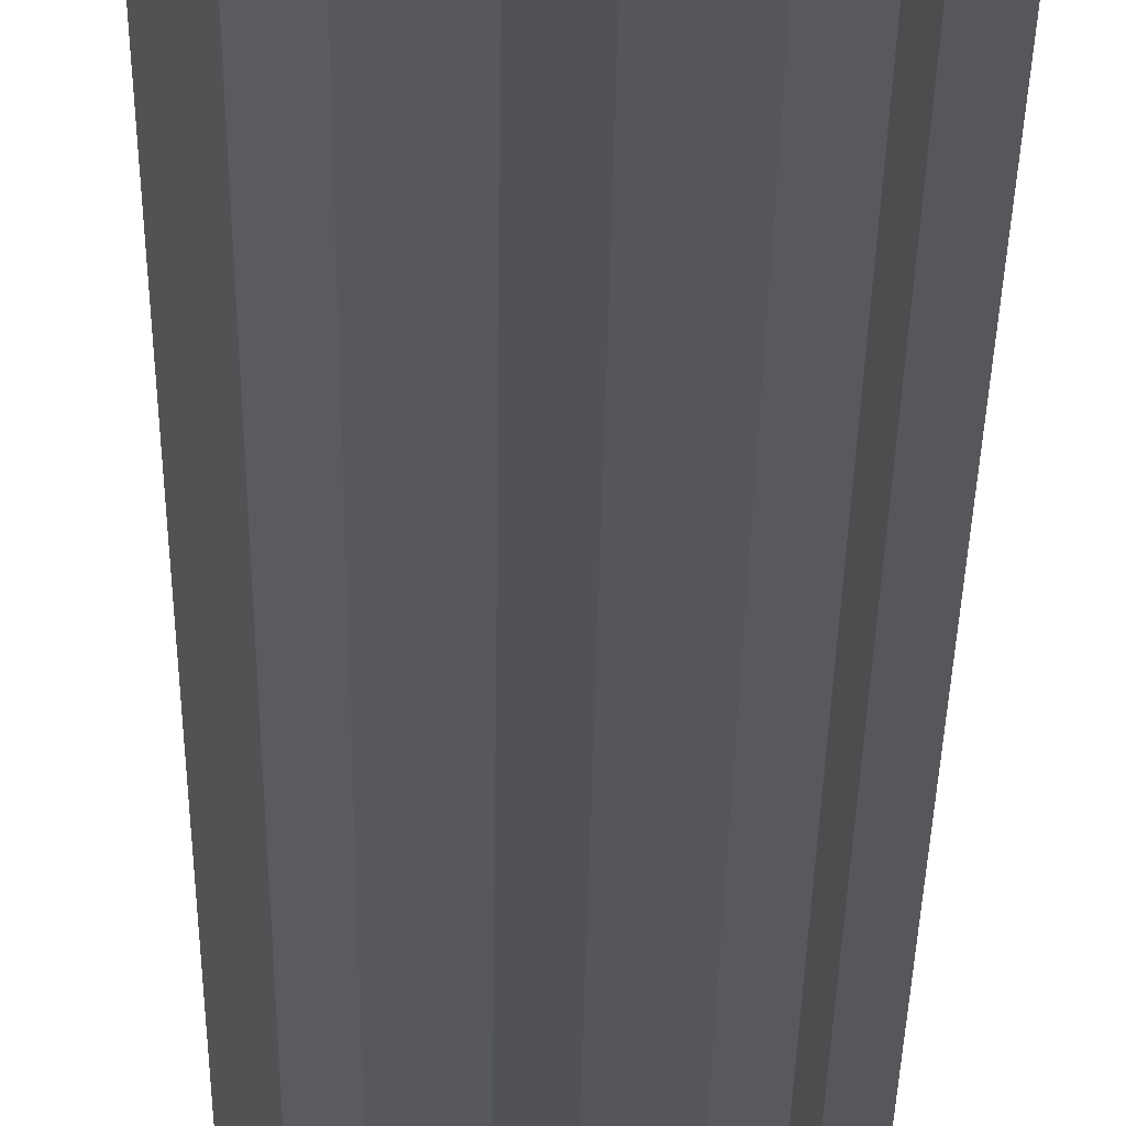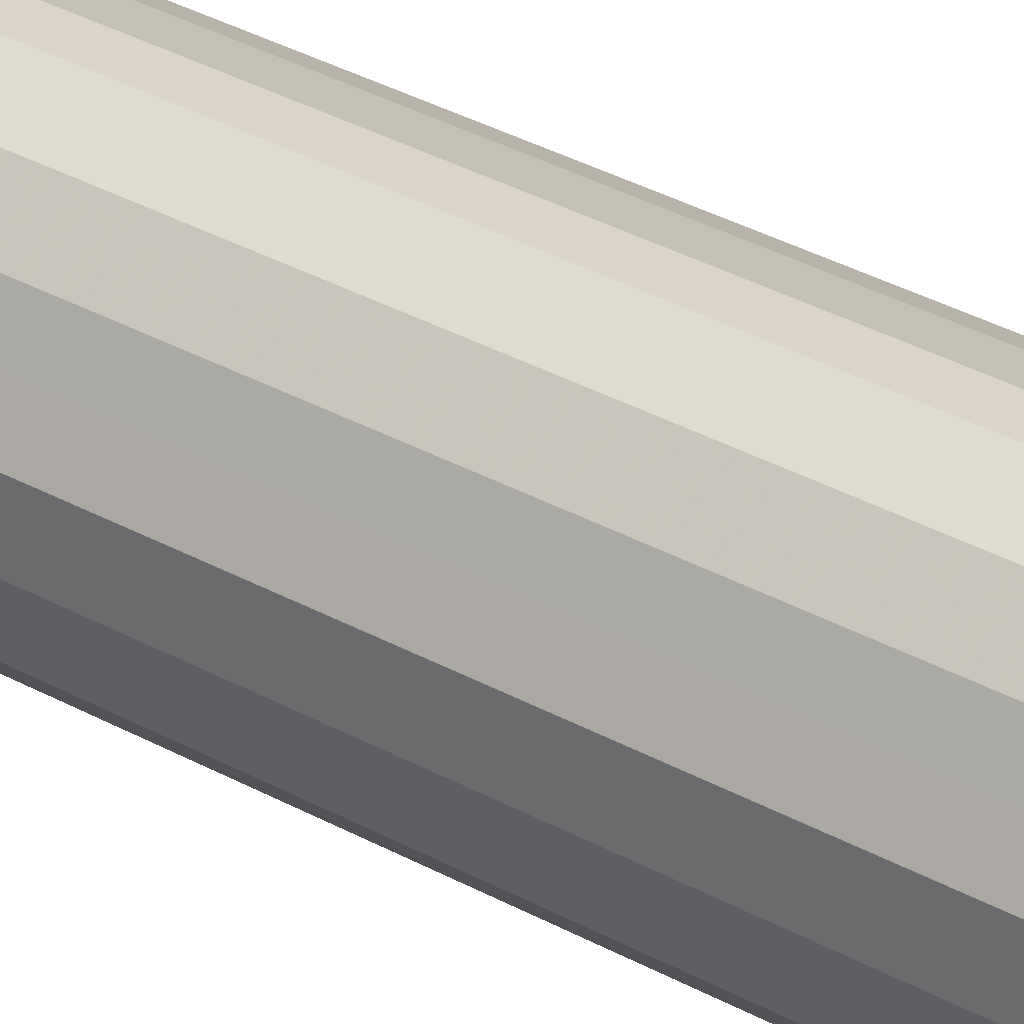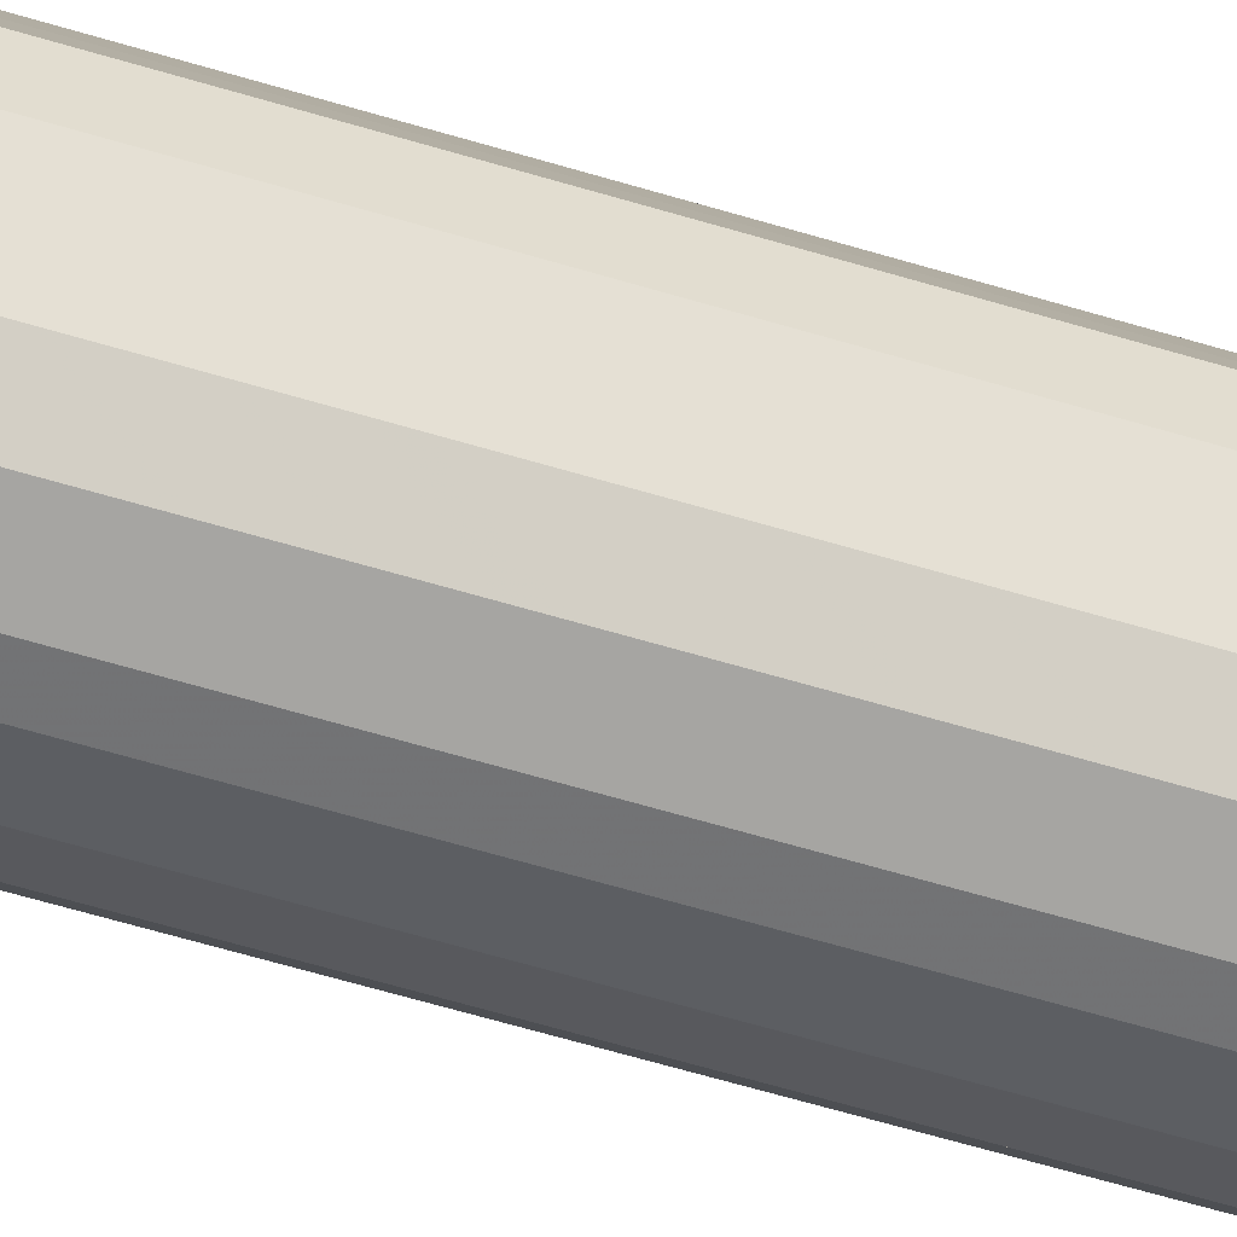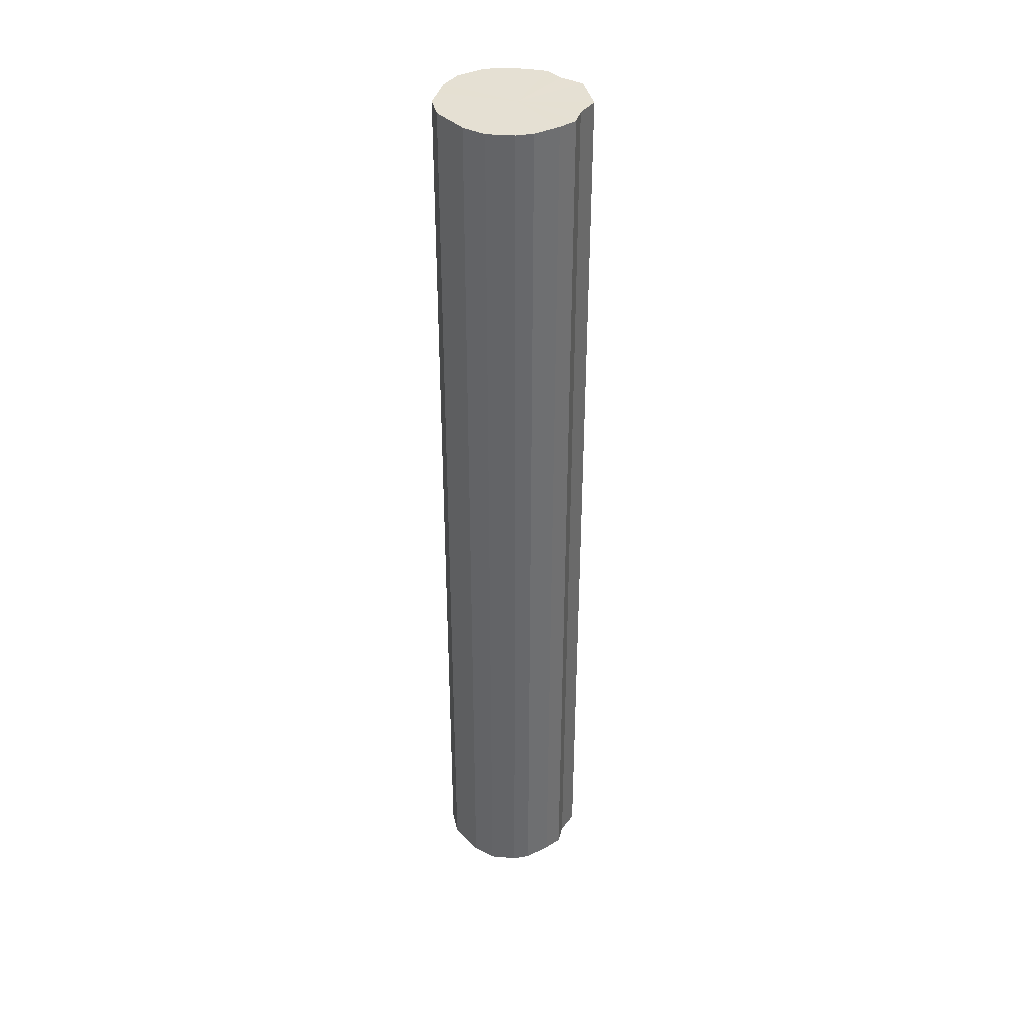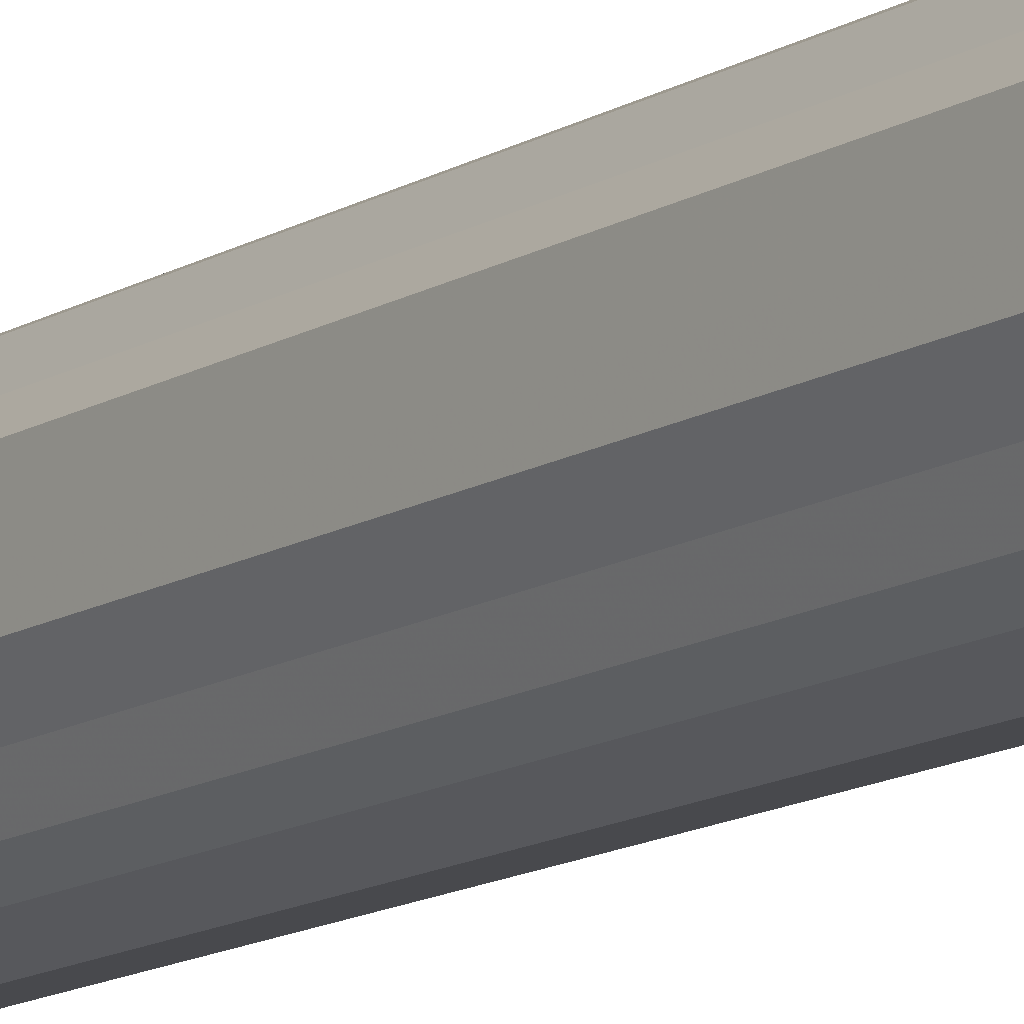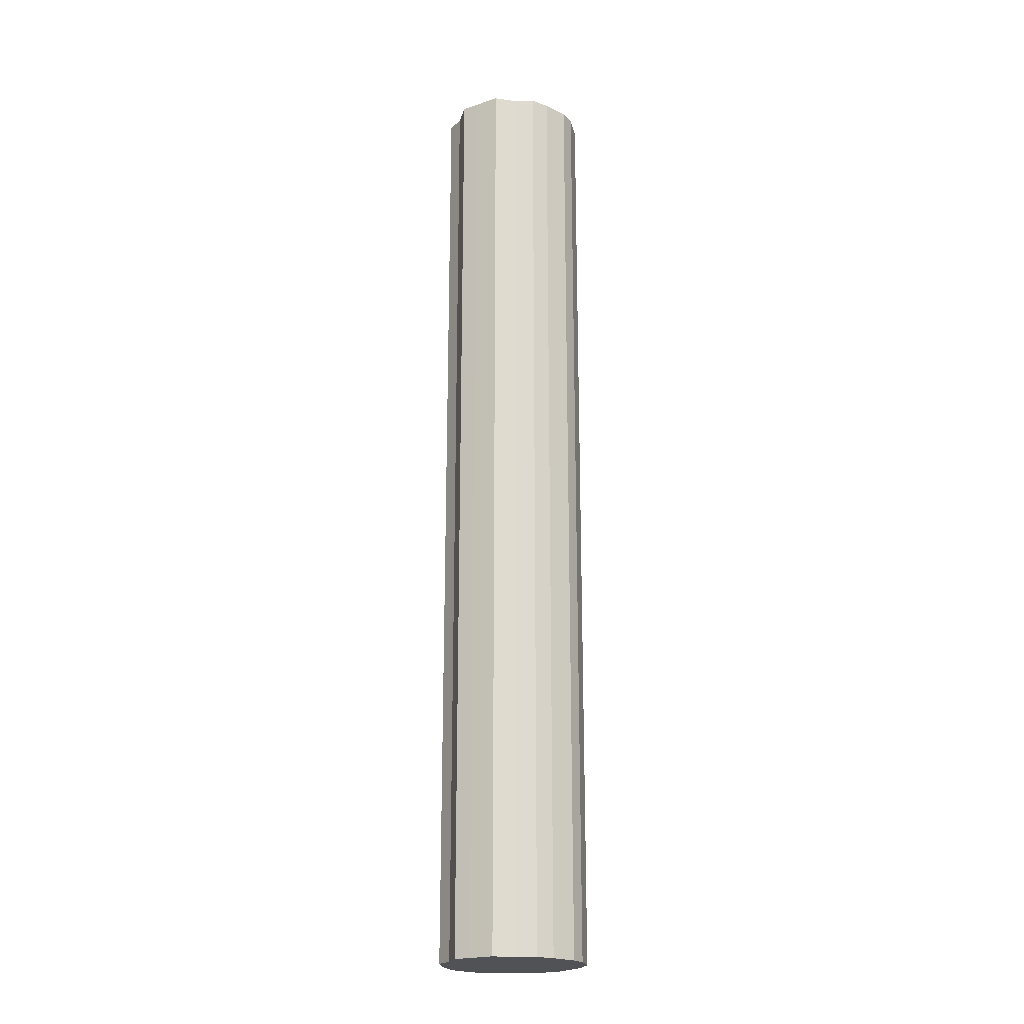
<metadata>
{"format":"obj","ext":"obj","renderer":"f3d","projection":"perspective","resolution":1024,"background":"white","views":[{"elev":-20.6,"azim":-0.5,"up":"+Y"},{"elev":29.6,"azim":-49.5,"up":"+Y"},{"elev":-55.8,"azim":-108.1,"up":"+Y"},{"elev":38.0,"azim":-12.3,"up":"+Z"},{"elev":-12.8,"azim":144.6,"up":"+Y"},{"elev":-21.0,"azim":120.6,"up":"+Z"}]}
</metadata>
<code>
o 12437
v 2175 1874 12.31
v 2175 1874 12.31
v 2175 1874 13.44
v 2175 1874 12.31
v 2175 1874 13.44
v 2175 1874 12.31
v 2175 1874 13.44
v 2175 1874 12.31
v 2175 1874 13.44
v 2175 1874 12.31
v 2175 1874 13.44
v 2175 1874 12.31
v 2175 1874 13.44
v 2175 1874 12.31
v 2175 1874 13.44
v 2175 1874 12.31
v 2175 1874 13.44
v 2175 1874 12.31
v 2175 1874 13.44
v 2174 1874 12.31
v 2175 1874 13.44
v 2175 1874 12.31
v 2175 1874 13.44
v 2174 1874 12.31
v 2174 1874 13.44
v 2174 1874 12.31
v 2174 1874 13.44
v 2174 1874 12.31
v 2174 1874 13.44
v 2174 1874 12.31
v 2174 1874 13.44
v 2174 1874 12.31
v 2174 1874 13.44
v 2174 1874 12.31
v 2174 1874 13.44
v 2174 1874 12.31
v 2174 1874 13.44
v 2174 1874 12.31
v 2174 1874 13.44
v 2174 1874 12.31
v 2174 1874 13.44
v 2174 1874 13.44
v 2175 1874 13.44
v 2175 1874 12.31
v 2175 1874 13.44
v 2175 1874 12.31
v 2175 1874 13.44
v 2175 1874 13.44
v 2175 1874 12.31
v 2175 1874 13.44
v 2175 1874 12.31
v 2175 1874 12.31
v 2175 1874 13.44
v 2175 1874 13.44
v 2175 1874 12.31
v 2175 1874 13.44
v 2175 1874 12.31
v 2175 1874 12.31
v 2175 1874 13.44
v 2175 1874 13.44
v 2175 1874 12.31
v 2174 1874 13.44
v 2175 1874 12.31
v 2175 1874 12.31
v 2175 1874 13.44
v 2174 1874 13.44
v 2174 1874 12.31
v 2174 1874 13.44
v 2174 1874 12.31
v 2174 1874 12.31
v 2174 1874 13.44
v 2174 1874 13.44
v 2174 1874 12.31
v 2174 1874 13.44
v 2174 1874 12.31
v 2174 1874 12.31
v 2174 1874 13.44
v 2174 1874 13.44
v 2174 1874 12.31
v 2174 1874 13.44
v 2174 1874 12.31
v 2174 1874 12.31
v 2174 1874 13.44
v 2174 1874 12.31
v 2175 1874 12.31
v 2175 1874 12.31
v 2175 1874 12.31
v 2175 1874 12.31
v 2175 1874 12.31
v 2175 1874 12.31
v 2175 1874 12.31
v 2175 1874 12.31
v 2175 1874 12.31
v 2175 1874 12.31
v 2175 1874 12.31
v 2174 1874 12.31
v 2175 1874 12.31
v 2174 1874 12.31
v 2174 1874 12.31
v 2174 1874 12.31
v 2174 1874 12.31
v 2174 1874 12.31
v 2174 1874 12.31
v 2174 1874 12.31
v 2174 1874 12.31
v 2174 1874 12.31
v 2175 1874 13.44
v 2175 1874 13.44
v 2175 1874 13.44
v 2175 1874 13.44
v 2175 1874 13.44
v 2175 1874 13.44
v 2175 1874 13.44
v 2175 1874 13.44
v 2175 1874 13.44
v 2175 1874 13.44
v 2175 1874 13.44
v 2175 1874 13.44
v 2174 1874 13.44
v 2174 1874 13.44
v 2174 1874 13.44
v 2174 1874 13.44
v 2174 1874 13.44
v 2174 1874 13.44
v 2174 1874 13.44
v 2174 1874 13.44
v 2174 1874 13.44
v 2174 1874 13.44
f 1 2 3
f 2 4 5
f 6 1 7
f 4 8 9
f 10 6 11
f 8 12 13
f 14 10 15
f 12 16 17
f 18 14 19
f 16 20 21
f 22 18 23
f 20 24 25
f 26 22 27
f 24 28 29
f 30 26 31
f 28 32 33
f 34 30 35
f 32 36 37
f 38 34 39
f 36 40 41
f 40 38 42
f 43 44 45
f 45 46 47
f 48 49 43
f 50 51 48
f 47 52 53
f 54 55 50
f 56 57 54
f 53 58 59
f 60 61 56
f 62 63 60
f 59 64 65
f 66 67 62
f 68 69 66
f 65 70 71
f 72 73 68
f 74 75 72
f 71 76 77
f 78 79 74
f 80 81 78
f 77 82 83
f 83 84 80
f 85 86 87
f 85 88 86
f 85 87 89
f 85 90 88
f 85 89 91
f 85 92 90
f 85 91 93
f 85 94 92
f 85 93 95
f 85 96 94
f 85 95 97
f 85 98 96
f 85 97 99
f 85 100 98
f 85 99 101
f 85 102 100
f 85 101 103
f 85 104 102
f 85 103 105
f 85 106 104
f 85 105 106
f 107 108 109
f 107 110 108
f 107 109 111
f 107 112 110
f 107 111 113
f 107 114 112
f 107 113 115
f 107 116 114
f 107 115 117
f 107 118 116
f 107 117 119
f 107 120 118
f 107 119 121
f 107 122 120
f 107 121 123
f 107 124 122
f 107 123 125
f 107 126 124
f 107 125 127
f 107 128 126
f 107 127 128

</code>
